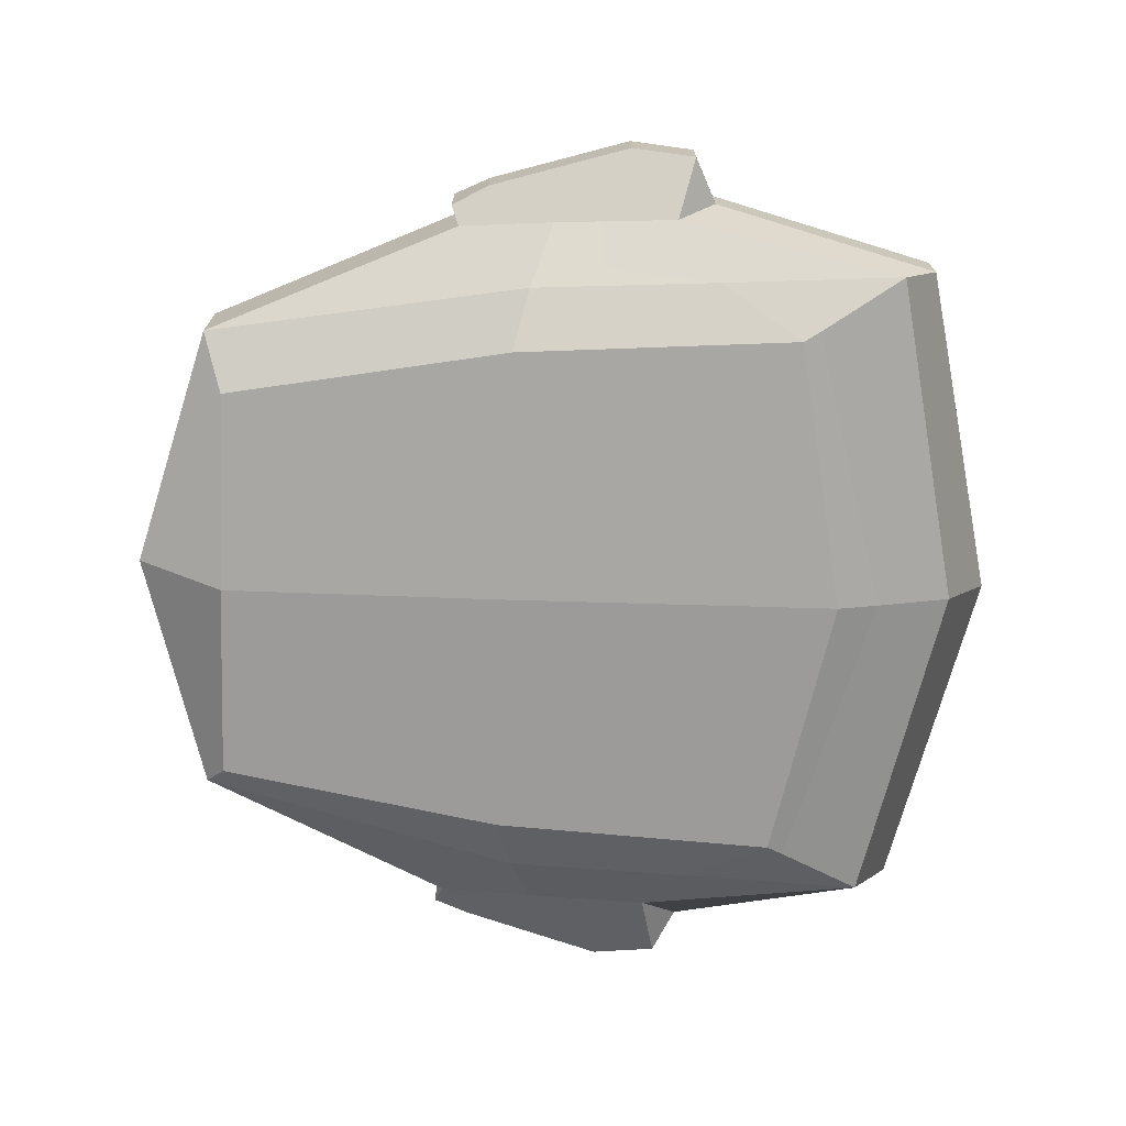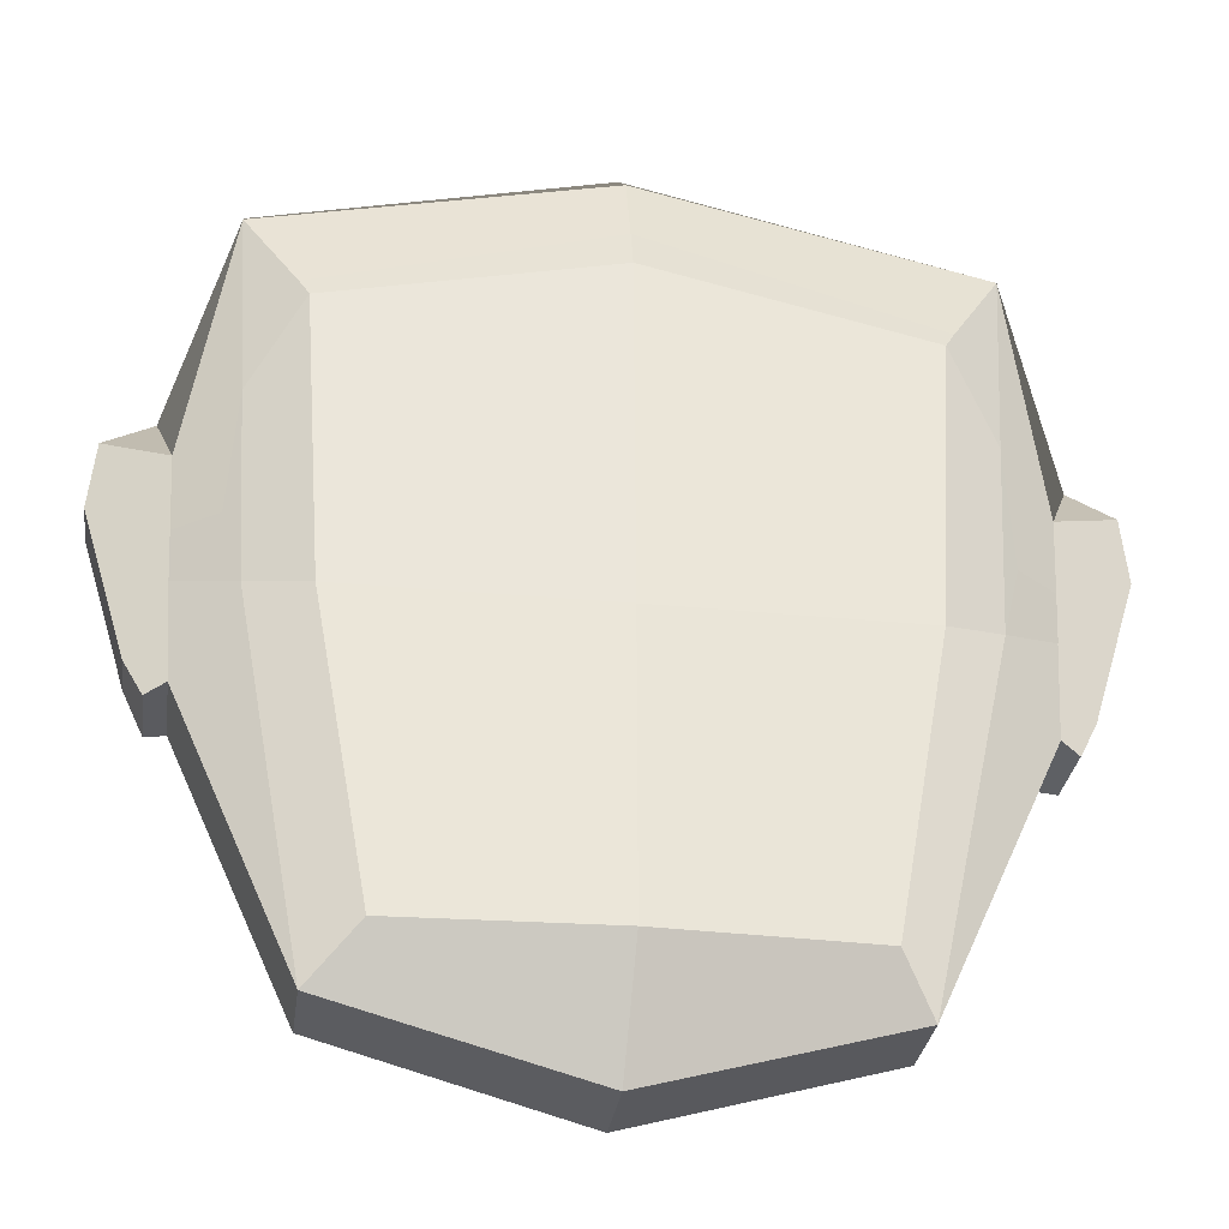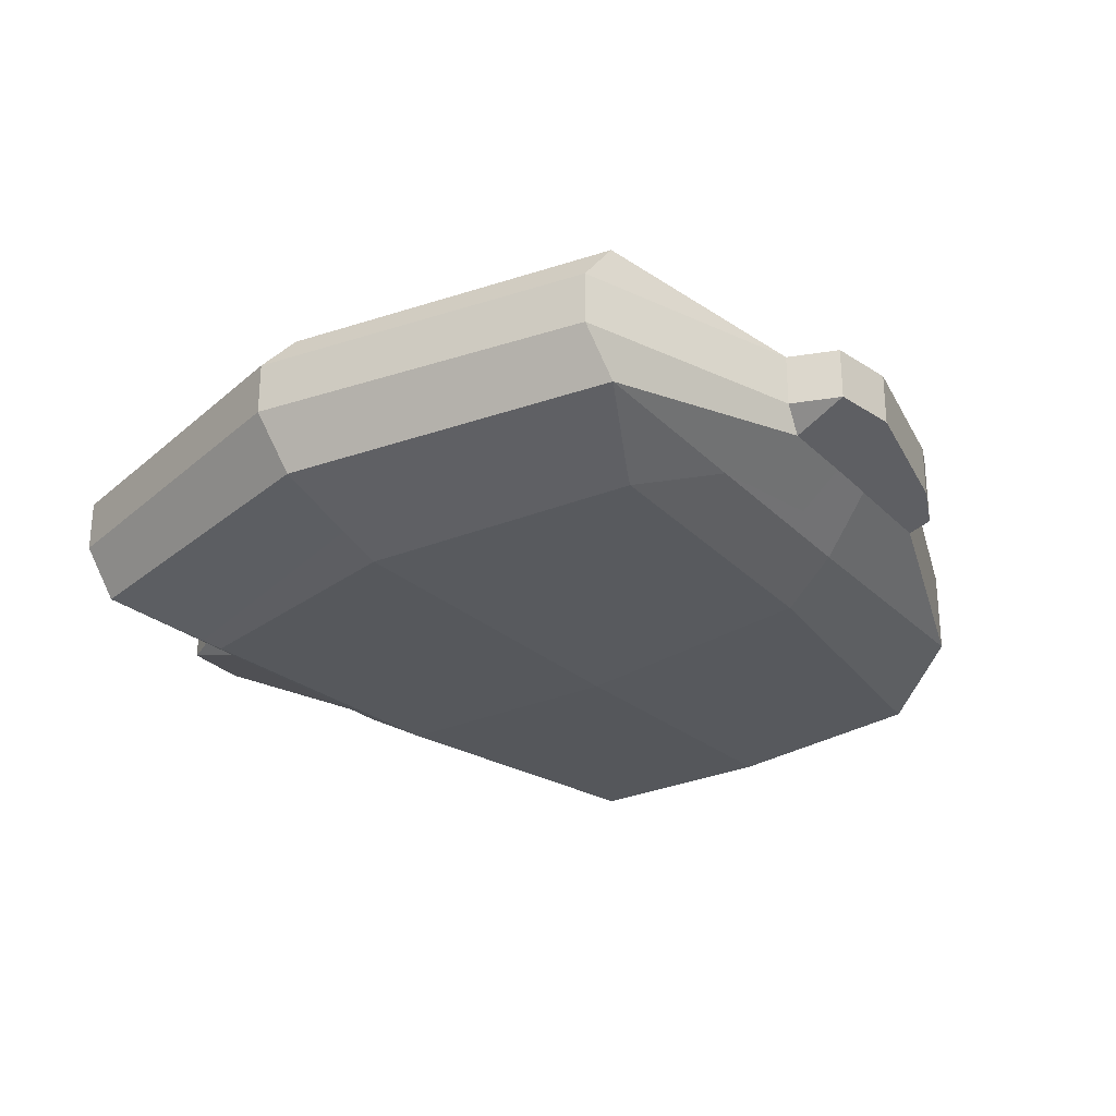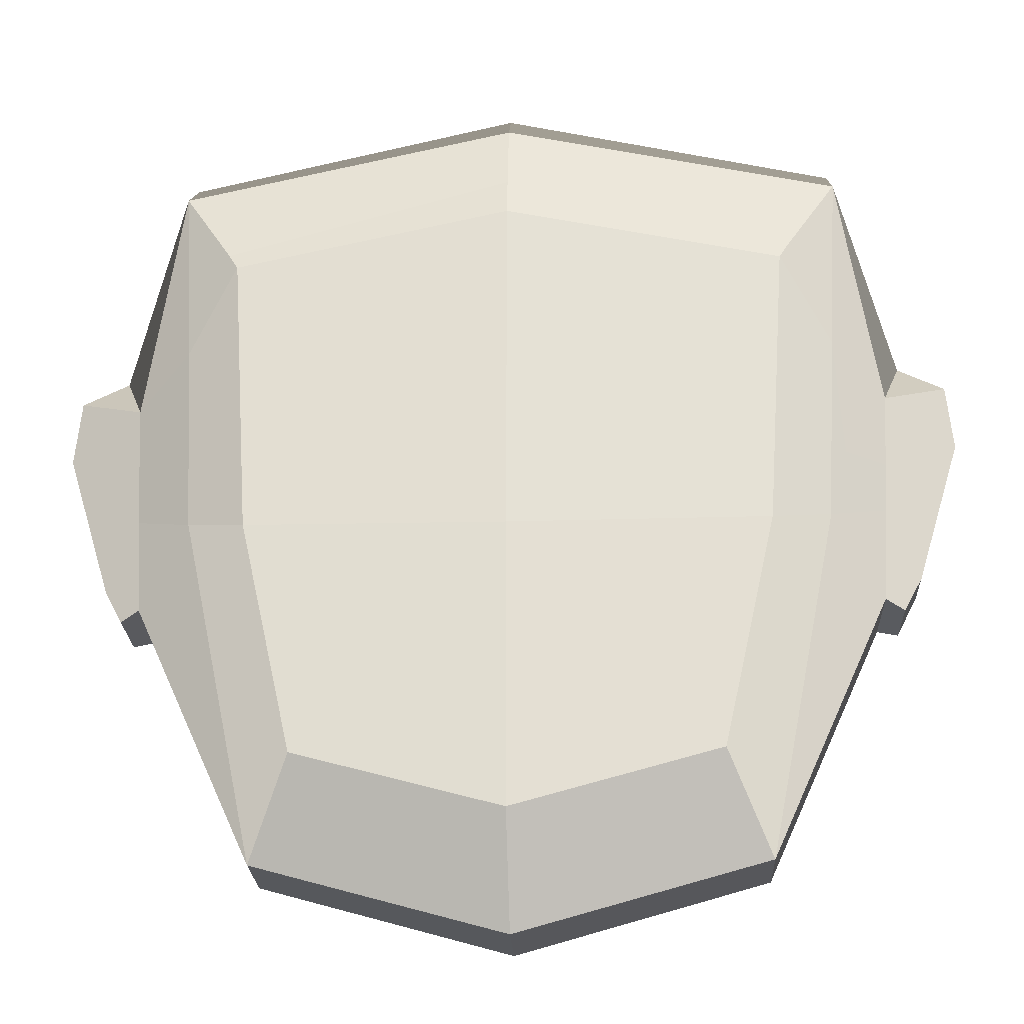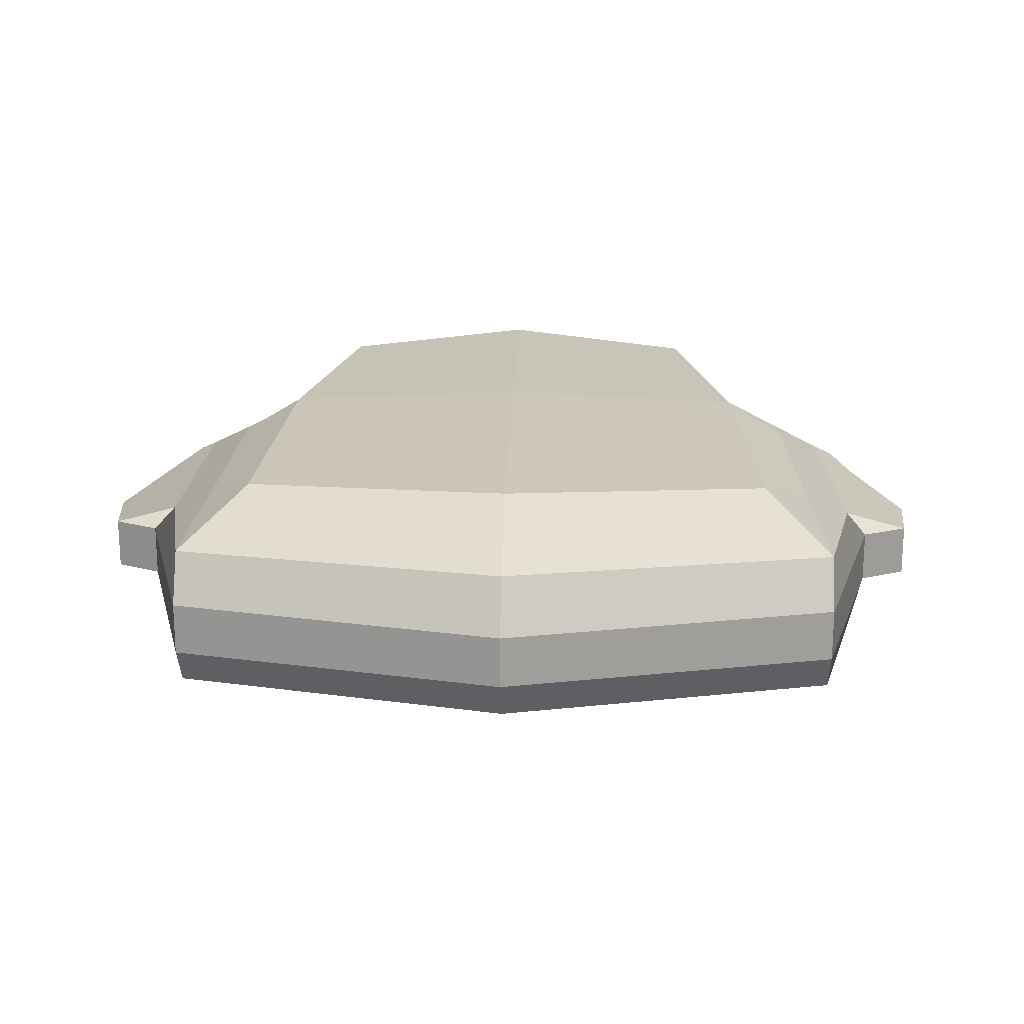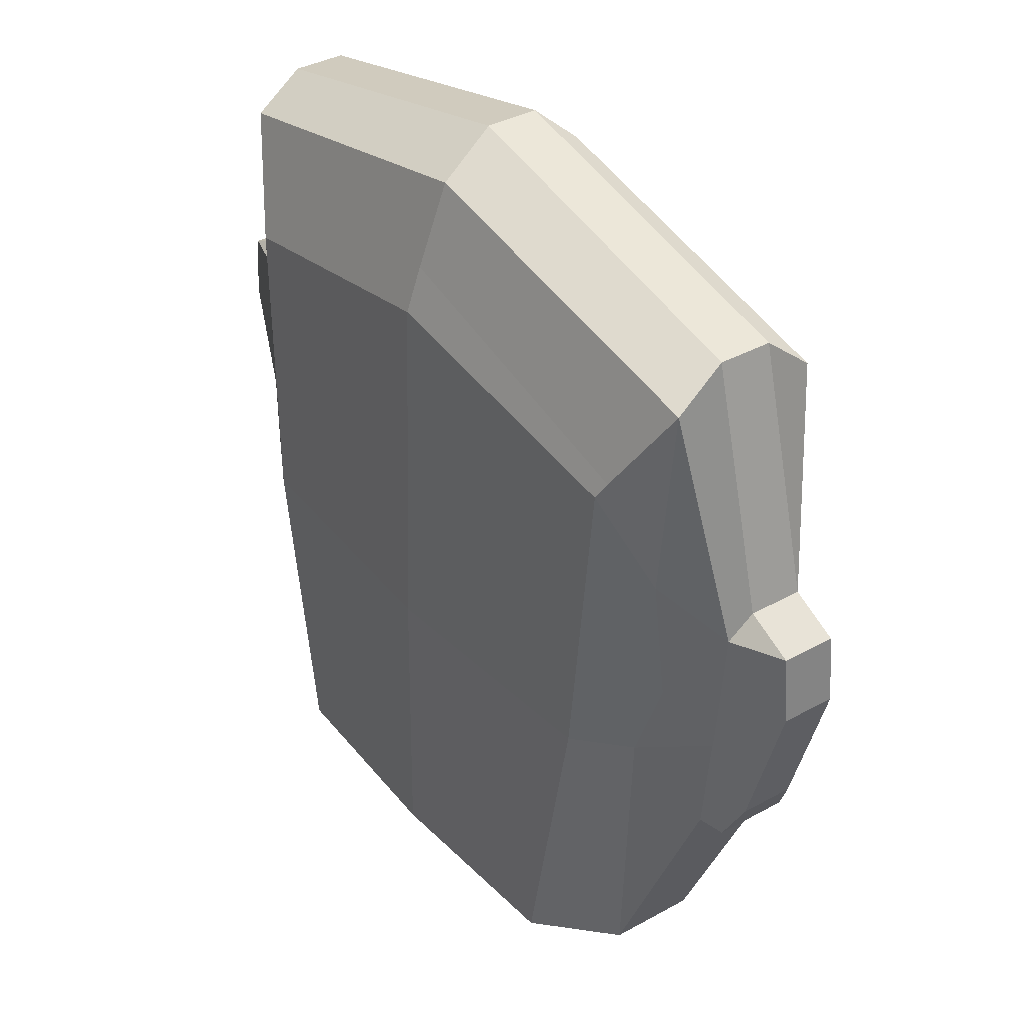
<metadata>
{"format":"obj","ext":"obj","renderer":"f3d","projection":"perspective","resolution":1024,"background":"white","views":[{"elev":-72.1,"azim":87.8,"up":"+Z"},{"elev":-30.7,"azim":172.2,"up":"+Y"},{"elev":-27.9,"azim":-140.5,"up":"+Z"},{"elev":-23.3,"azim":2.5,"up":"+Y"},{"elev":19.4,"azim":-178.5,"up":"+Z"},{"elev":36.6,"azim":-125.8,"up":"+Y"}]}
</metadata>
<code>
v 0 -14.56 -5.491
v 0 -2.737 -5.402
v 0 11.79 -4.991
v 0 16.85 -3.112
v 0 18.63 -1.083
v 0 -18.63 -1.843
v 0 -12.17 -5.474
v 8.482 -14.56 -5.113
v 10.67 -2.508 -4.965
v 15.31 -4.969 -1.938
v 15.86 4.265 -1.583
v 18.73 2.16 -1.083
v 16.93 -3.778 -1.083
v 18.46 4.885 -1.083
v 16.52 5.809 -1.083
v 16.12 -5.307 -1.484
v 11.48 9.544 -4.577
v 13.98 15.38 -1.083
v 14.05 13.83 -2.971
v 10.39 -15.75 -1.772
v 13.13 -1.891 -3.618
v 15.59 -0.9762 -1.761
v 13.59 6.107 -3.294
v 15.7 1.133 -1.689
v 13.95 1.165 -3.014
v 11.88 10.26 -4.325
v 0 13.59 -4.357
v -8.482 -14.56 -5.113
v -10.67 -2.508 -4.965
v -15.31 -4.969 -1.938
v -15.86 4.265 -1.583
v -18.73 2.16 -1.083
v -16.93 -3.778 -1.083
v -18.46 4.885 -1.083
v -16.52 5.809 -1.083
v -16.12 -5.307 -1.484
v -11.48 9.544 -4.577
v -13.98 15.38 -1.083
v -14.05 13.83 -2.971
v -10.39 -15.75 -1.772
v -13.13 -1.891 -3.618
v -15.59 -0.9762 -1.761
v -13.59 6.107 -3.294
v -15.7 1.133 -1.689
v -13.95 1.165 -3.014
v -11.88 10.26 -4.325
v 18.46 4.885 0
v 18.73 2.16 0
v 16.52 5.809 0
v 16.12 -5.307 0
v 15.31 -4.969 0
v 16.93 -3.778 0
v 0 18.63 0
v 13.98 15.38 0
v 0 -18.63 0
v 10.39 -15.75 0
v -18.46 4.885 0
v -16.52 5.809 0
v -18.73 2.16 0
v -15.31 -4.969 0
v -16.12 -5.307 0
v -16.93 -3.778 0
v -13.98 15.38 0
v -10.39 -15.75 0
v 0 -14.56 5.491
v 0 -2.737 5.402
v 0 11.79 4.991
v 0 16.85 3.112
v 0 18.63 1.083
v 0 -18.63 1.843
v 0 -12.17 5.474
v 8.482 -12.17 5.113
v 10.67 -2.508 4.965
v 15.31 -4.969 1.938
v 15.86 4.265 1.583
v 18.73 2.16 1.083
v 16.93 -3.778 1.083
v 18.46 4.885 1.083
v 16.52 5.809 1.083
v 16.12 -5.307 1.484
v 11.48 9.544 4.577
v 13.98 15.38 1.083
v 14.05 13.83 2.971
v 10.39 -15.75 1.772
v 13.13 -1.891 3.618
v 15.59 -0.9762 1.761
v 13.59 6.107 3.294
v 15.7 1.133 1.689
v 13.95 1.165 3.014
v 11.88 10.26 4.325
v 0 13.59 4.357
v -8.482 -12.17 5.113
v -10.67 -2.508 4.965
v -15.31 -4.969 1.938
v -15.86 4.265 1.583
v -18.73 2.16 1.083
v -16.93 -3.778 1.083
v -18.46 4.885 1.083
v -16.52 5.809 1.083
v -16.12 -5.307 1.484
v -11.48 9.544 4.577
v -13.98 15.38 1.083
v -14.05 13.83 2.971
v -10.39 -15.75 1.772
v -13.13 -1.891 3.618
v -15.59 -0.9762 1.761
v -13.59 6.107 3.294
v -15.7 1.133 1.689
v -13.95 1.165 3.014
v -11.88 10.26 4.325
f 12 13 16 10 22 24 11 14
f 11 15 14
f 20 6 1 8
f 19 4 5 18
f 26 27 4 19
f 9 2 3 17
f 23 26 19
f 11 23 19
f 19 18 15 11
f 9 21 20 8
f 20 21 22 10
f 24 25 23 11
f 17 23 21 9
f 8 1 7
f 23 25 21
f 22 21 25 24
f 17 26 23
f 17 3 27 26
f 44 42 30 36 33 32 34 31
f 31 34 35
f 40 28 1 6
f 39 38 5 4
f 46 39 4 27
f 29 37 3 2
f 43 39 46
f 31 39 43
f 39 31 35 38
f 29 28 40 41
f 40 30 42 41
f 44 31 43 45
f 37 29 41 43
f 28 7 1
f 41 45 43
f 42 44 45 41
f 37 43 46
f 37 46 27 3
f 2 7 28 29
f 9 8 7 2
f 14 47 48 12
f 15 49 47 14
f 16 50 51 10
f 13 52 50 16
f 12 48 52 13
f 5 53 54 18
f 20 56 55 6
f 18 54 49 15
f 10 51 56 20
f 34 57 58 35
f 32 59 57 34
f 30 60 61 36
f 33 62 59 32
f 36 61 62 33
f 38 63 53 5
f 6 55 64 40
f 35 58 63 38
f 40 64 60 30
f 76 78 75 88 86 74 80 77
f 75 78 79
f 84 72 65 70
f 83 82 69 68
f 90 83 68 91
f 73 81 67 66
f 87 83 90
f 75 83 87
f 83 75 79 82
f 73 72 84 85
f 84 74 86 85
f 88 75 87 89
f 81 73 85 87
f 72 71 65
f 87 85 89
f 86 88 89 85
f 81 87 90
f 81 90 91 67
f 108 95 98 96 97 100 94 106
f 95 99 98
f 104 70 65 92
f 103 68 69 102
f 110 91 68 103
f 93 66 67 101
f 107 110 103
f 95 107 103
f 103 102 99 95
f 93 105 104 92
f 104 105 106 94
f 108 109 107 95
f 101 107 105 93
f 92 65 71
f 105 107 109
f 106 105 109 108
f 101 110 107
f 101 67 91 110
f 66 93 92 71
f 73 66 71 72
f 78 76 48 47
f 79 78 47 49
f 80 74 51 50
f 77 80 50 52
f 76 77 52 48
f 69 82 54 53
f 84 70 55 56
f 82 79 49 54
f 74 84 56 51
f 98 99 58 57
f 96 98 57 59
f 94 100 61 60
f 97 96 59 62
f 100 97 62 61
f 102 69 53 63
f 70 104 64 55
f 99 102 63 58
f 104 94 60 64

</code>
